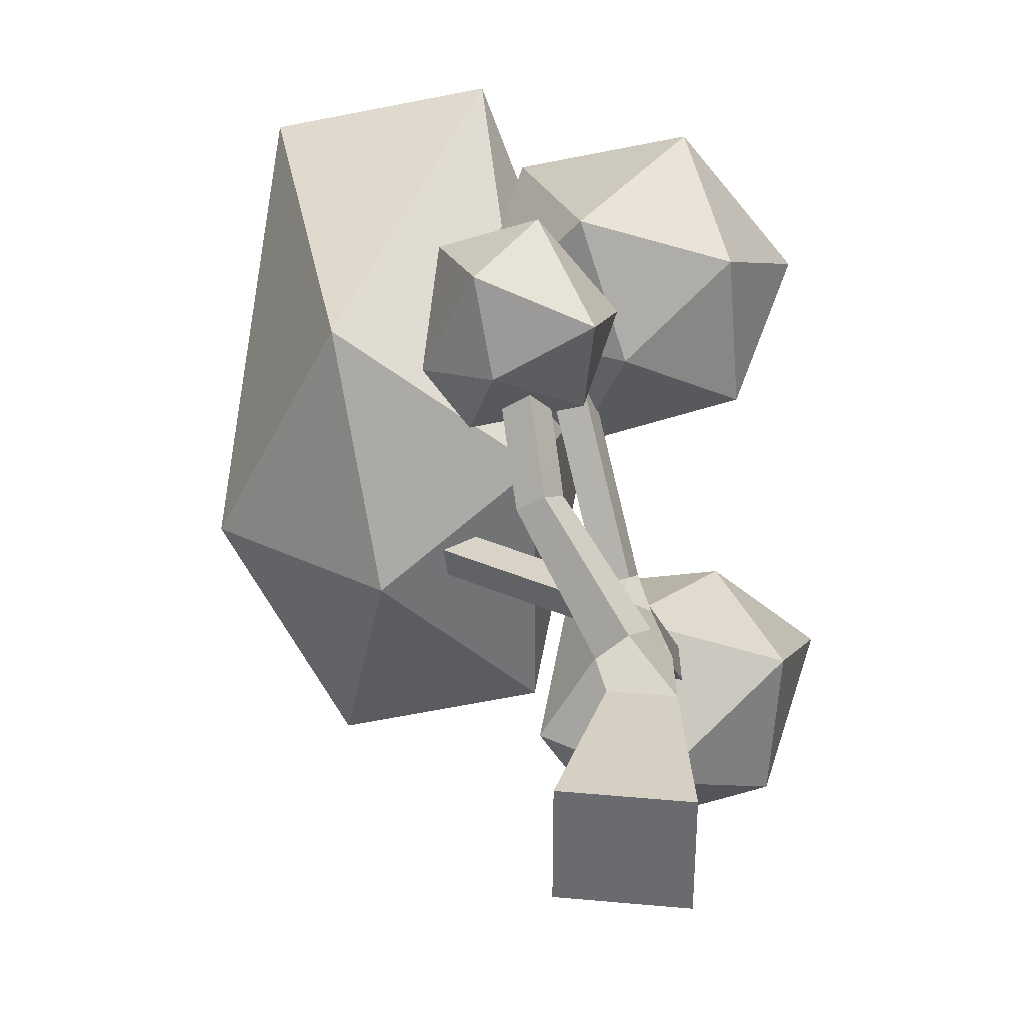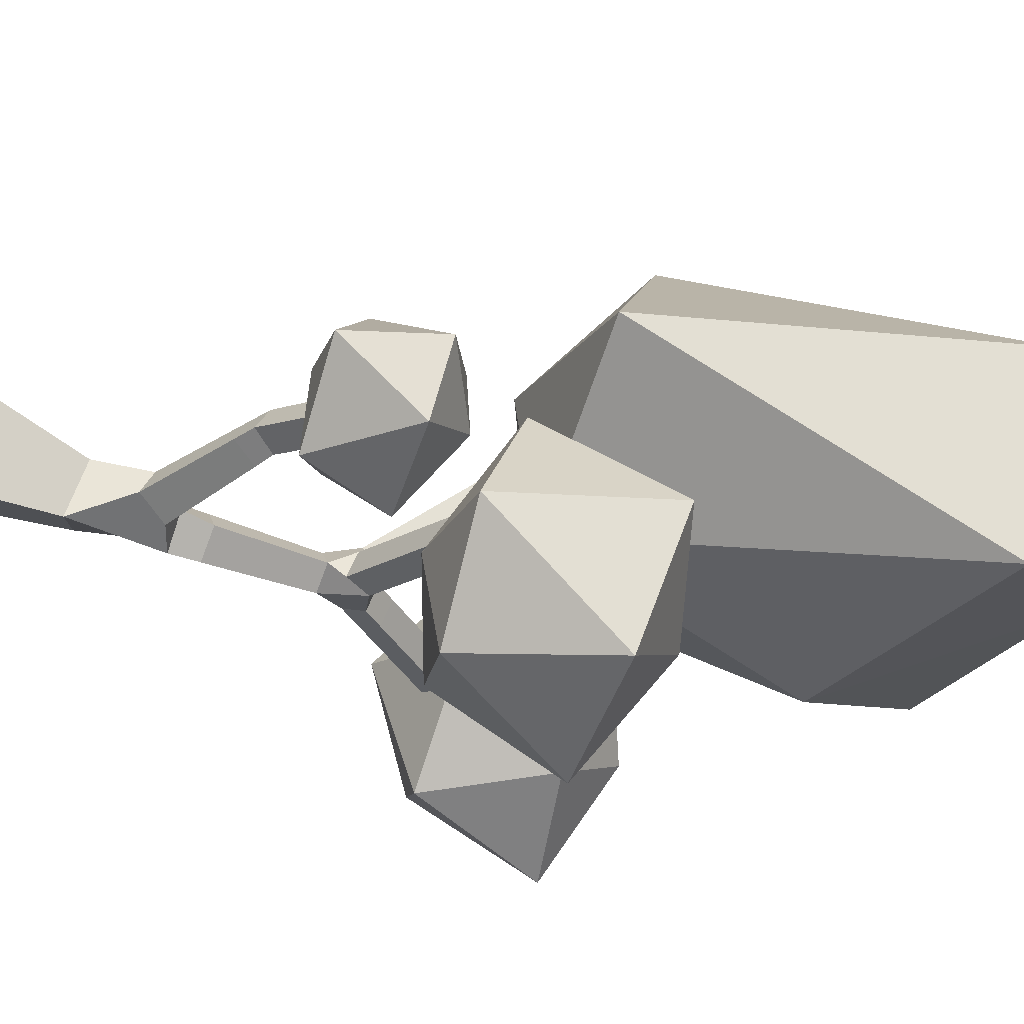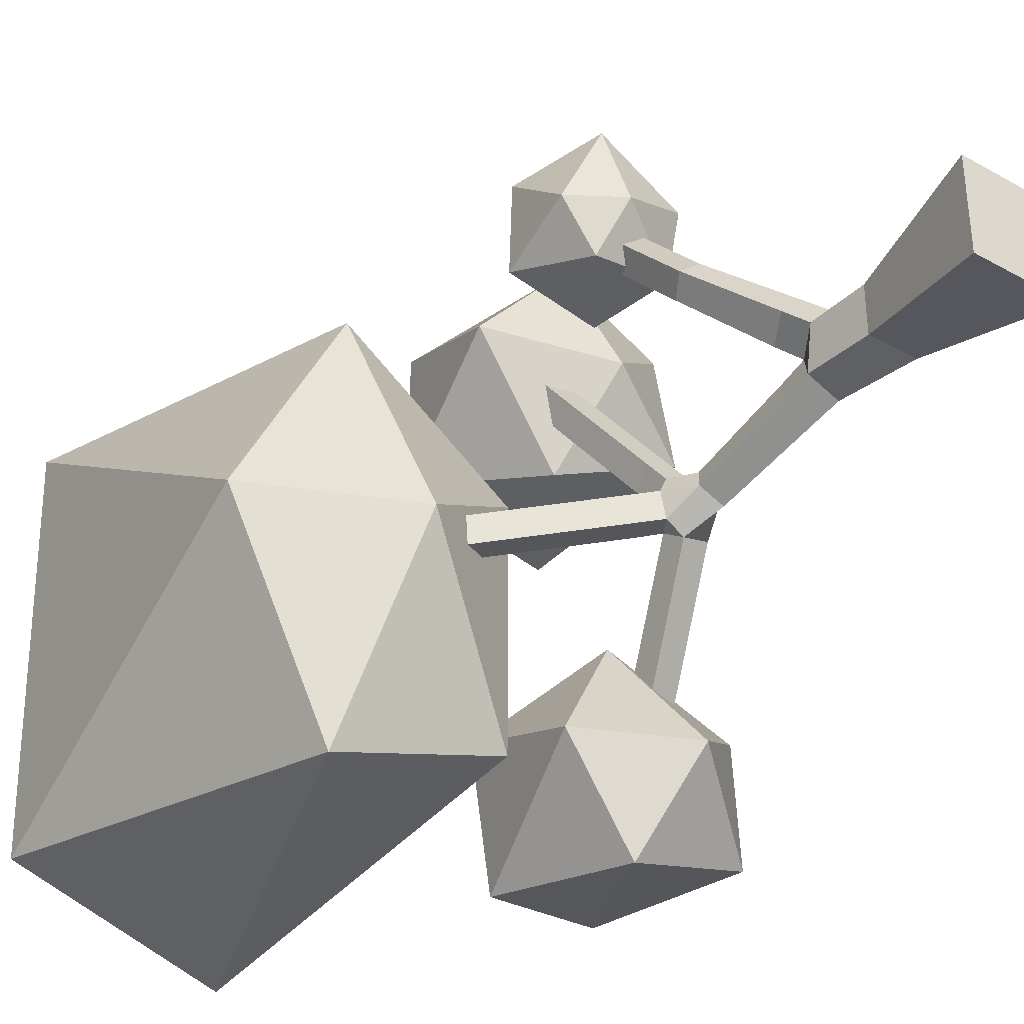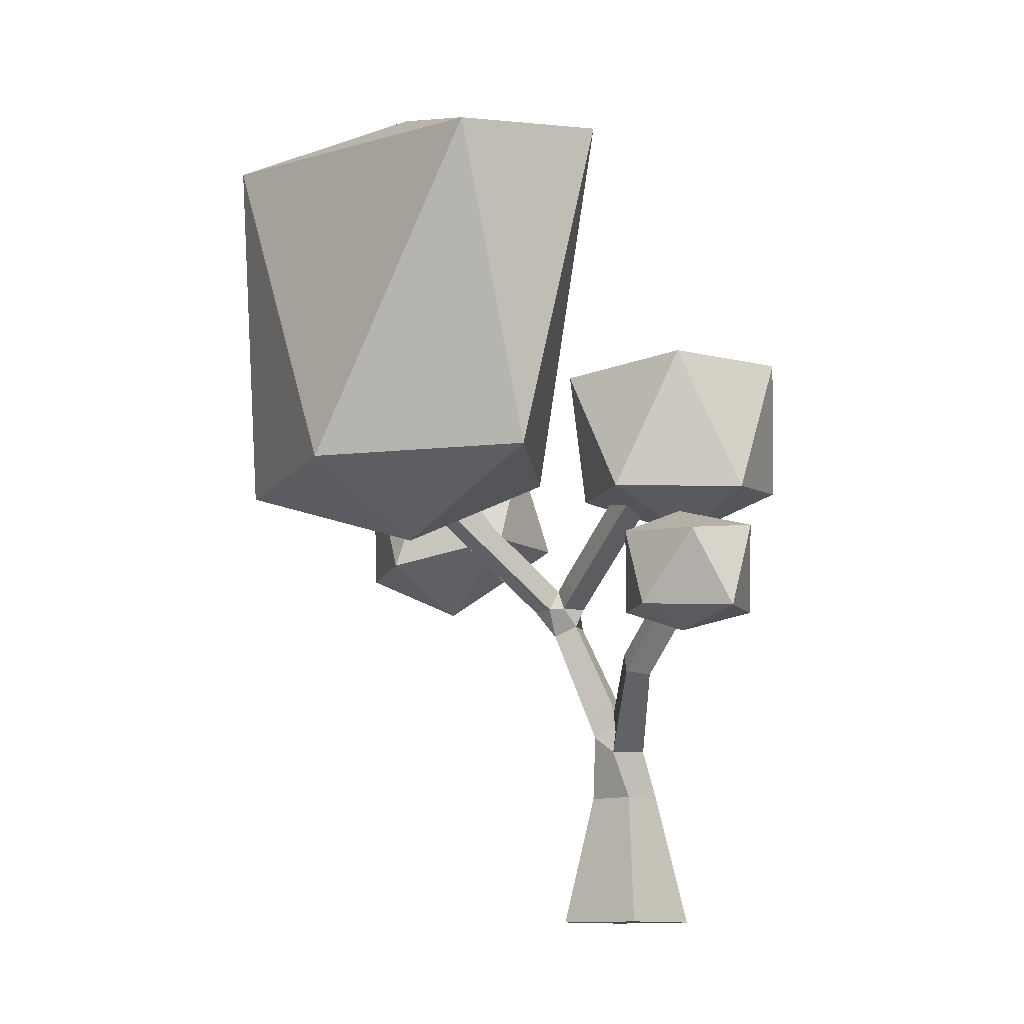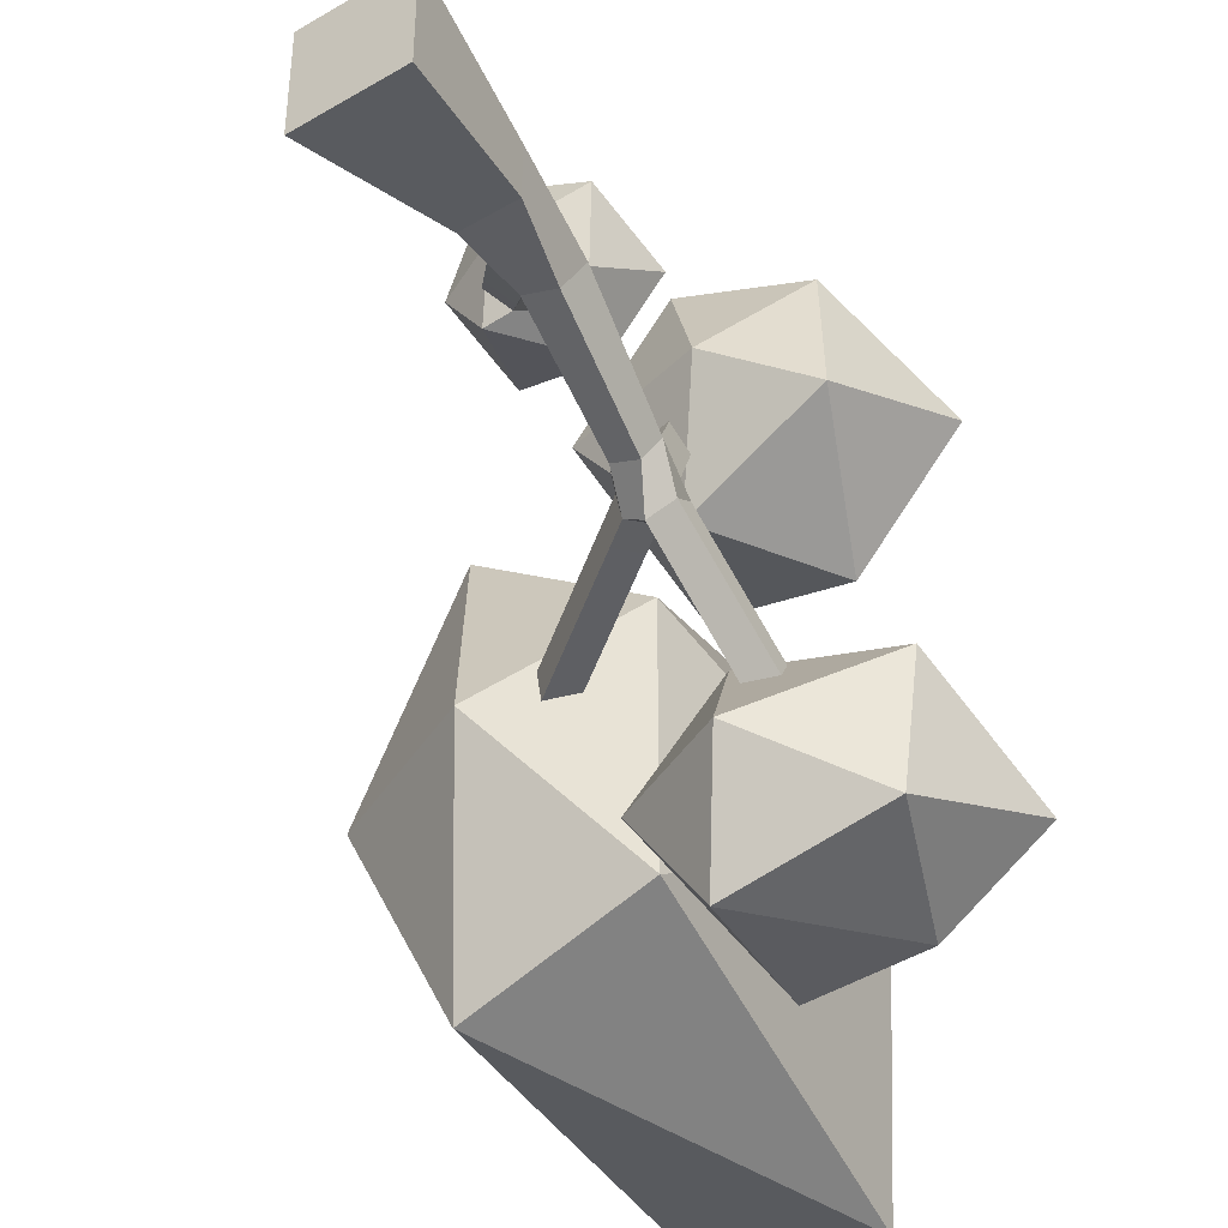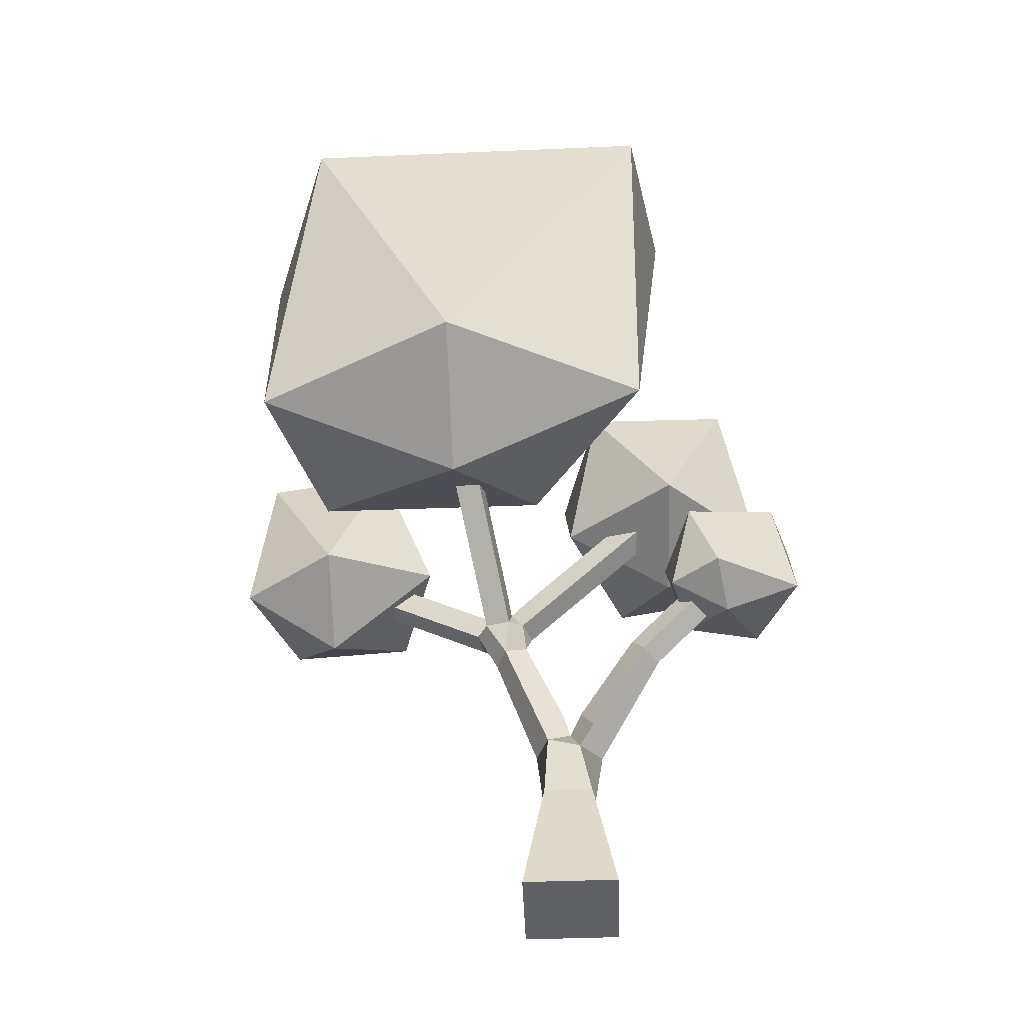
<metadata>
{"format":"obj","ext":"obj","renderer":"f3d","projection":"perspective","resolution":1024,"background":"white","views":[{"elev":35.7,"azim":6.9,"up":"+Z"},{"elev":77.2,"azim":112.6,"up":"+Z"},{"elev":-35.4,"azim":-36.4,"up":"+Z"},{"elev":-12.3,"azim":-49.0,"up":"+Y"},{"elev":-41.6,"azim":35.3,"up":"+Z"},{"elev":-47.3,"azim":-87.6,"up":"+Y"}]}
</metadata>
<code>
o Icosphere.099
v -0.08818 1.141 0.3198
v 0.1163 1.273 0.4981
v -0.1954 1.23 0.5983
v -0.4358 1.232 0.3238
v -0.1986 1.264 0.01967
v 0.1448 1.24 0.1779
v -0.009916 1.633 0.5928
v -0.3622 1.621 0.5
v -0.3794 1.606 0.1091
v -0.01179 1.576 0.002535
v 0.2339 1.598 0.3093
v -0.1016 1.707 0.2846
f 1 2 3
f 2 1 6
f 1 3 4
f 1 4 5
f 1 5 6
f 2 6 11
f 3 2 7
f 4 3 8
f 5 4 9
f 6 5 10
f 2 11 7
f 3 7 8
f 4 8 9
f 5 9 10
f 6 10 11
f 7 11 12
f 8 7 12
f 9 8 12
f 10 9 12
f 11 10 12
o Icosphere.098
v -0.62 1.126 -0.3202
v -0.2942 1.314 -0.08351
v -0.7445 1.314 0.2371
v -1.023 1.314 -0.3202
v -0.7445 1.314 -0.8818
v -0.2942 1.314 -0.7355
v -1.025 2.201 0.2502
v -0.9459 2.313 -0.7566
v -0.2172 1.997 -0.3053
v -0.6422 2.475 -0.3378
v -0.54 2.297 0.3364
v -0.4203 2.268 -0.9507
f 13 14 15
f 14 13 18
f 13 15 16
f 13 16 17
f 13 17 18
f 14 18 21
f 21 23 14
f 16 15 19
f 17 16 20
f 20 24 17
f 19 23 22
f 16 19 20
f 24 22 21
f 20 19 22
f 17 24 18
f 23 19 15
f 24 21 18
f 23 21 22
f 24 20 22
f 15 14 23
o Icosphere.097
v 0.01726 1.02 -0.7282
v 0.2843 1.252 -0.5342
v -0.08275 1.229 -0.4286
v -0.2631 1.152 -0.7282
v -0.08475 1.152 -0.9949
v 0.2652 1.21 -0.8798
v 0.1104 1.55 -0.5152
v -0.2322 1.537 -0.578
v -0.1662 1.551 -0.9315
v 0.1164 1.552 -0.9208
v 0.3474 1.588 -0.7282
v 0.01726 1.661 -0.7282
f 25 26 27
f 26 25 30
f 25 27 28
f 25 28 29
f 25 29 30
f 26 30 35
f 27 26 31
f 28 27 32
f 29 28 33
f 30 29 34
f 26 35 31
f 27 31 32
f 28 32 33
f 29 33 34
f 30 34 35
f 31 35 36
f 32 31 36
f 33 32 36
f 34 33 36
f 35 34 36
o Icosphere.096
v -0.3242 0.805 0.4716
v -0.1299 0.8689 0.57
v -0.3673 0.8512 0.6779
v -0.4745 0.8668 0.4443
v -0.3804 0.866 0.3133
v -0.1517 0.8928 0.3669
v -0.2687 1.093 0.6759
v -0.4661 1.064 0.6151
v -0.4581 1.087 0.3744
v -0.2333 1.062 0.3041
v -0.1026 1.075 0.4818
v -0.3222 1.154 0.4659
f 37 38 39
f 38 37 42
f 37 39 40
f 37 40 41
f 37 41 42
f 38 42 47
f 39 38 43
f 40 39 44
f 41 40 45
f 42 41 46
f 38 47 43
f 39 43 44
f 40 44 45
f 41 45 46
f 42 46 47
f 43 47 48
f 44 43 48
f 45 44 48
f 46 45 48
f 47 46 48
o Cube.024
v 0.1488 0 0.1218
v -0.1132 0 0.1218
v -0.1132 0 -0.1401
v 0.1488 0 -0.1401
v -0.7354 1.373 -0.3043
v -0.7205 1.373 -0.3736
v -0.6817 1.431 -0.3652
v -0.6967 1.431 -0.296
v -0.2742 0.9044 0.4768
v -0.3343 0.9208 0.4432
v -0.3003 0.9712 0.4069
v -0.2401 0.9547 0.4405
v -0.2103 0.7089 0.2662
v -0.2664 0.7169 0.2238
v -0.234 0.7707 0.191
v -0.1779 0.7627 0.2334
v -0.007191 1.186 -0.5798
v 0.06188 1.186 -0.5641
v 0.05274 1.244 -0.5239
v -0.01633 1.244 -0.5396
v -0.2454 1.313 0.3853
v -0.3114 1.313 0.3597
v -0.2973 1.372 0.3232
v -0.2313 1.372 0.3488
v -0.07676 0.9611 -0.2736
v -0.007692 0.9611 -0.2579
v -0.01683 1.019 -0.2177
v -0.08582 1.019 -0.235
v -0.06517 0.9986 -0.3246
v 0.003904 0.9986 -0.3089
v -0.005238 1.056 -0.2687
v -0.07431 1.056 -0.2844
v -0.05357 1.036 -0.3757
v 0.0155 1.036 -0.36
v 0.006357 1.094 -0.3197
v -0.06272 1.094 -0.3354
v -0.04198 1.074 -0.4267
v 0.0271 1.074 -0.411
v 0.01795 1.131 -0.3708
v -0.05112 1.131 -0.3865
v -0.03038 1.111 -0.4777
v 0.03869 1.111 -0.462
v 0.02955 1.169 -0.4218
v -0.03952 1.169 -0.4375
v -0.01879 1.149 -0.5288
v 0.05029 1.149 -0.5131
v 0.04114 1.206 -0.4728
v -0.02793 1.206 -0.4885
v -0.1394 0.9605 -0.1758
v -0.1245 0.9605 -0.2451
v -0.1031 1.02 -0.1691
v -0.1936 0.9979 -0.1875
v -0.1787 0.9979 -0.2567
v -0.1399 1.057 -0.2484
v -0.1548 1.057 -0.1791
v -0.2478 1.035 -0.1992
v -0.2329 1.035 -0.2684
v -0.1941 1.094 -0.2601
v -0.209 1.094 -0.1908
v -0.302 1.073 -0.2109
v -0.287 1.073 -0.2801
v -0.2483 1.132 -0.2718
v -0.2632 1.132 -0.2025
v -0.3562 1.11 -0.2226
v -0.3412 1.11 -0.2918
v -0.3025 1.169 -0.2834
v -0.3174 1.169 -0.2142
v -0.4103 1.148 -0.2342
v -0.3954 1.148 -0.3035
v -0.3566 1.206 -0.2951
v -0.3716 1.206 -0.2259
v -0.4645 1.185 -0.2459
v -0.4496 1.185 -0.3152
v -0.4108 1.244 -0.3068
v -0.4257 1.244 -0.2376
v -0.5187 1.223 -0.2576
v -0.5038 1.223 -0.3268
v -0.465 1.281 -0.3185
v -0.4799 1.281 -0.2492
v -0.5729 1.26 -0.2693
v -0.558 1.26 -0.3385
v -0.5192 1.319 -0.3302
v -0.5341 1.319 -0.2609
v -0.6271 1.298 -0.281
v -0.6121 1.298 -0.3502
v -0.5734 1.356 -0.3419
v -0.5883 1.356 -0.2726
v -0.6812 1.335 -0.2927
v -0.6663 1.335 -0.3619
v -0.6275 1.394 -0.3535
v -0.6425 1.394 -0.2843
v -0.05502 0.5578 -0.06519
v 0.0302 0.5578 -0.1002
v 0.06233 0.5945 -0.02203
v -0.03445 0.5873 0.001338
v -0.06411 0.6291 -0.09254
v 0.01742 0.6291 -0.126
v 0.04816 0.6642 -0.05126
v -0.03337 0.6642 -0.01775
v -0.07257 0.6955 -0.118
v 0.005518 0.6955 -0.1501
v 0.03496 0.7291 -0.07848
v -0.04313 0.7291 -0.04639
v -0.08065 0.759 -0.1424
v -0.005851 0.759 -0.1731
v 0.02235 0.7911 -0.1045
v -0.05245 0.7911 -0.07375
v -0.08847 0.8203 -0.1659
v -0.01684 0.8203 -0.1953
v 0.01017 0.8511 -0.1296
v -0.06146 0.8511 -0.1002
v -0.09607 0.8799 -0.1888
v -0.02753 0.8799 -0.217
v -0.001693 0.9094 -0.1541
v -0.07023 0.9094 -0.1259
v -0.2221 0.746 0.3062
v -0.2823 0.7624 0.2726
v -0.2482 0.8128 0.2363
v -0.1881 0.7964 0.2698
v -0.2351 0.7856 0.3489
v -0.2953 0.802 0.3153
v -0.2612 0.8524 0.2789
v -0.2011 0.836 0.3125
v -0.2481 0.8252 0.3915
v -0.3083 0.8416 0.3579
v -0.2743 0.892 0.3216
v -0.2141 0.8756 0.3552
v -0.2612 0.8648 0.4342
v -0.3213 0.8812 0.4006
v -0.2873 0.9316 0.3642
v -0.2271 0.9152 0.3978
v -0.02024 0.5065 0.09288
v -0.0846 0.5065 0.02792
v 0.01835 0.5801 0.05464
v -0.06272 0.5518 0.1318
v -0.1239 0.5518 0.07004
v -0.0872 0.6217 0.03371
v -0.02605 0.6217 0.09543
v -0.1023 0.5941 0.168
v -0.1604 0.5941 0.1093
v -0.1256 0.6605 0.07472
v -0.06742 0.6605 0.1334
v -0.1401 0.6344 0.2026
v -0.1954 0.6344 0.1468
v -0.1622 0.6976 0.1139
v -0.1069 0.6976 0.1697
v -0.1766 0.6734 0.236
v -0.2292 0.6734 0.183
v -0.1977 0.7334 0.1518
v -0.1451 0.7334 0.2048
v 0.1099 0.231 0.08294
v -0.07431 0.231 0.08294
v -0.07431 0.231 -0.1013
v 0.1099 0.231 -0.1013
v 0.0863 0.3714 0.05932
v -0.0507 0.3714 0.05932
v -0.0507 0.3714 -0.07767
v 0.0863 0.3714 -0.07767
v -0.05375 0.9618 -0.1087
v -0.1198 0.9618 -0.1343
v -0.0396 1.021 -0.1451
v -0.07504 1.001 -0.05377
v -0.1411 1.001 -0.0794
v -0.1269 1.06 -0.1159
v -0.06089 1.06 -0.09023
v -0.09634 1.04 0.00111
v -0.1624 1.04 -0.02451
v -0.1482 1.099 -0.06097
v -0.08219 1.099 -0.03535
v -0.1176 1.079 0.05599
v -0.1837 1.079 0.03037
v -0.1695 1.138 -0.006091
v -0.1035 1.138 0.01953
v -0.1389 1.118 0.1109
v -0.205 1.118 0.08525
v -0.1908 1.177 0.04879
v -0.1248 1.177 0.07441
v -0.1602 1.157 0.1658
v -0.2263 1.157 0.1401
v -0.2121 1.216 0.1037
v -0.1461 1.216 0.1293
v -0.1815 1.196 0.2206
v -0.2476 1.196 0.195
v -0.2334 1.255 0.1586
v -0.1674 1.255 0.1842
v -0.2028 1.235 0.2755
v -0.2689 1.235 0.2499
v -0.2547 1.294 0.2134
v -0.1887 1.294 0.2391
v -0.2241 1.274 0.3304
v -0.2901 1.274 0.3048
v -0.276 1.333 0.2683
v -0.21 1.333 0.2939
f 93 94 90 89
f 92 89 85 88
f 91 92 88 87
f 90 91 87 86
f 74 75 209 162
f 89 90 86 85
f 181 204 203 180
f 208 163 207
f 88 85 81 84
f 87 88 84 83
f 86 87 83 82
f 85 86 82 81
f 142 182 180 203
f 73 98 76
f 140 205 204 181
f 97 208 99
f 84 81 77 80
f 83 84 80 79
f 82 83 79 78
f 81 82 78 77
f 80 77 73 76
f 79 80 76 75
f 78 79 75 74
f 160 97 98
f 77 78 74 73
f 72 71 70 69
f 142 143 182
f 141 206 205 140
f 140 181 143
f 68 67 66 65
f 60 59 58 57
f 56 55 54 53
f 49 50 51 52
f 141 142 203 206
f 160 98 73 161
f 76 99 209 75
f 97 160 163 208
f 163 162 209 207
f 73 74 162 161
f 94 95 91 90
f 95 96 92 91
f 96 93 89 92
f 65 66 94 93
f 66 67 95 94
f 67 68 96 95
f 68 65 93 96
f 100 101 98 97
f 101 102 76 98
f 102 103 99 76
f 103 100 97 99
f 104 105 101 100
f 105 106 102 101
f 106 107 103 102
f 107 104 100 103
f 108 109 105 104
f 109 110 106 105
f 110 111 107 106
f 111 108 104 107
f 112 113 109 108
f 113 114 110 109
f 114 115 111 110
f 115 112 108 111
f 116 117 113 112
f 117 118 114 113
f 118 119 115 114
f 119 116 112 115
f 120 121 117 116
f 121 122 118 117
f 122 123 119 118
f 123 120 116 119
f 124 125 121 120
f 125 126 122 121
f 126 127 123 122
f 127 124 120 123
f 128 129 125 124
f 129 130 126 125
f 130 131 127 126
f 131 128 124 127
f 132 133 129 128
f 133 134 130 129
f 134 135 131 130
f 135 132 128 131
f 136 137 133 132
f 137 138 134 133
f 138 139 135 134
f 139 136 132 135
f 53 54 137 136
f 54 55 138 137
f 55 56 139 138
f 56 53 136 139
f 144 145 141 140
f 145 146 142 141
f 146 147 143 142
f 147 144 140 143
f 148 149 145 144
f 149 150 146 145
f 150 151 147 146
f 151 148 144 147
f 152 153 149 148
f 153 154 150 149
f 154 155 151 150
f 155 152 148 151
f 156 157 153 152
f 157 158 154 153
f 158 159 155 154
f 159 156 152 155
f 160 161 157 156
f 161 162 158 157
f 162 163 159 158
f 163 160 156 159
f 164 165 62 61
f 165 166 63 62
f 166 167 64 63
f 167 164 61 64
f 168 169 165 164
f 169 170 166 165
f 170 171 167 166
f 171 168 164 167
f 172 173 169 168
f 173 174 170 169
f 174 175 171 170
f 175 172 168 171
f 176 177 173 172
f 177 178 174 173
f 178 179 175 174
f 179 176 172 175
f 57 58 177 176
f 58 59 178 177
f 59 60 179 178
f 60 57 176 179
f 183 184 181 180
f 184 185 143 181
f 185 186 182 143
f 186 183 180 182
f 187 188 184 183
f 188 189 185 184
f 189 190 186 185
f 190 187 183 186
f 191 192 188 187
f 192 193 189 188
f 193 194 190 189
f 194 191 187 190
f 195 196 192 191
f 196 197 193 192
f 197 198 194 193
f 198 195 191 194
f 61 62 196 195
f 62 63 197 196
f 63 64 198 197
f 64 61 195 198
f 199 200 50 49
f 200 201 51 50
f 201 202 52 51
f 202 199 49 52
f 203 204 200 199
f 204 205 201 200
f 205 206 202 201
f 206 203 199 202
f 210 211 208 207
f 211 212 99 208
f 212 213 209 99
f 213 210 207 209
f 214 215 211 210
f 215 216 212 211
f 216 217 213 212
f 217 214 210 213
f 218 219 215 214
f 219 220 216 215
f 220 221 217 216
f 221 218 214 217
f 222 223 219 218
f 223 224 220 219
f 224 225 221 220
f 225 222 218 221
f 226 227 223 222
f 227 228 224 223
f 228 229 225 224
f 229 226 222 225
f 230 231 227 226
f 231 232 228 227
f 232 233 229 228
f 233 230 226 229
f 234 235 231 230
f 235 236 232 231
f 236 237 233 232
f 237 234 230 233
f 238 239 235 234
f 239 240 236 235
f 240 241 237 236
f 241 238 234 237
f 69 70 239 238
f 70 71 240 239
f 71 72 241 240
f 72 69 238 241

</code>
